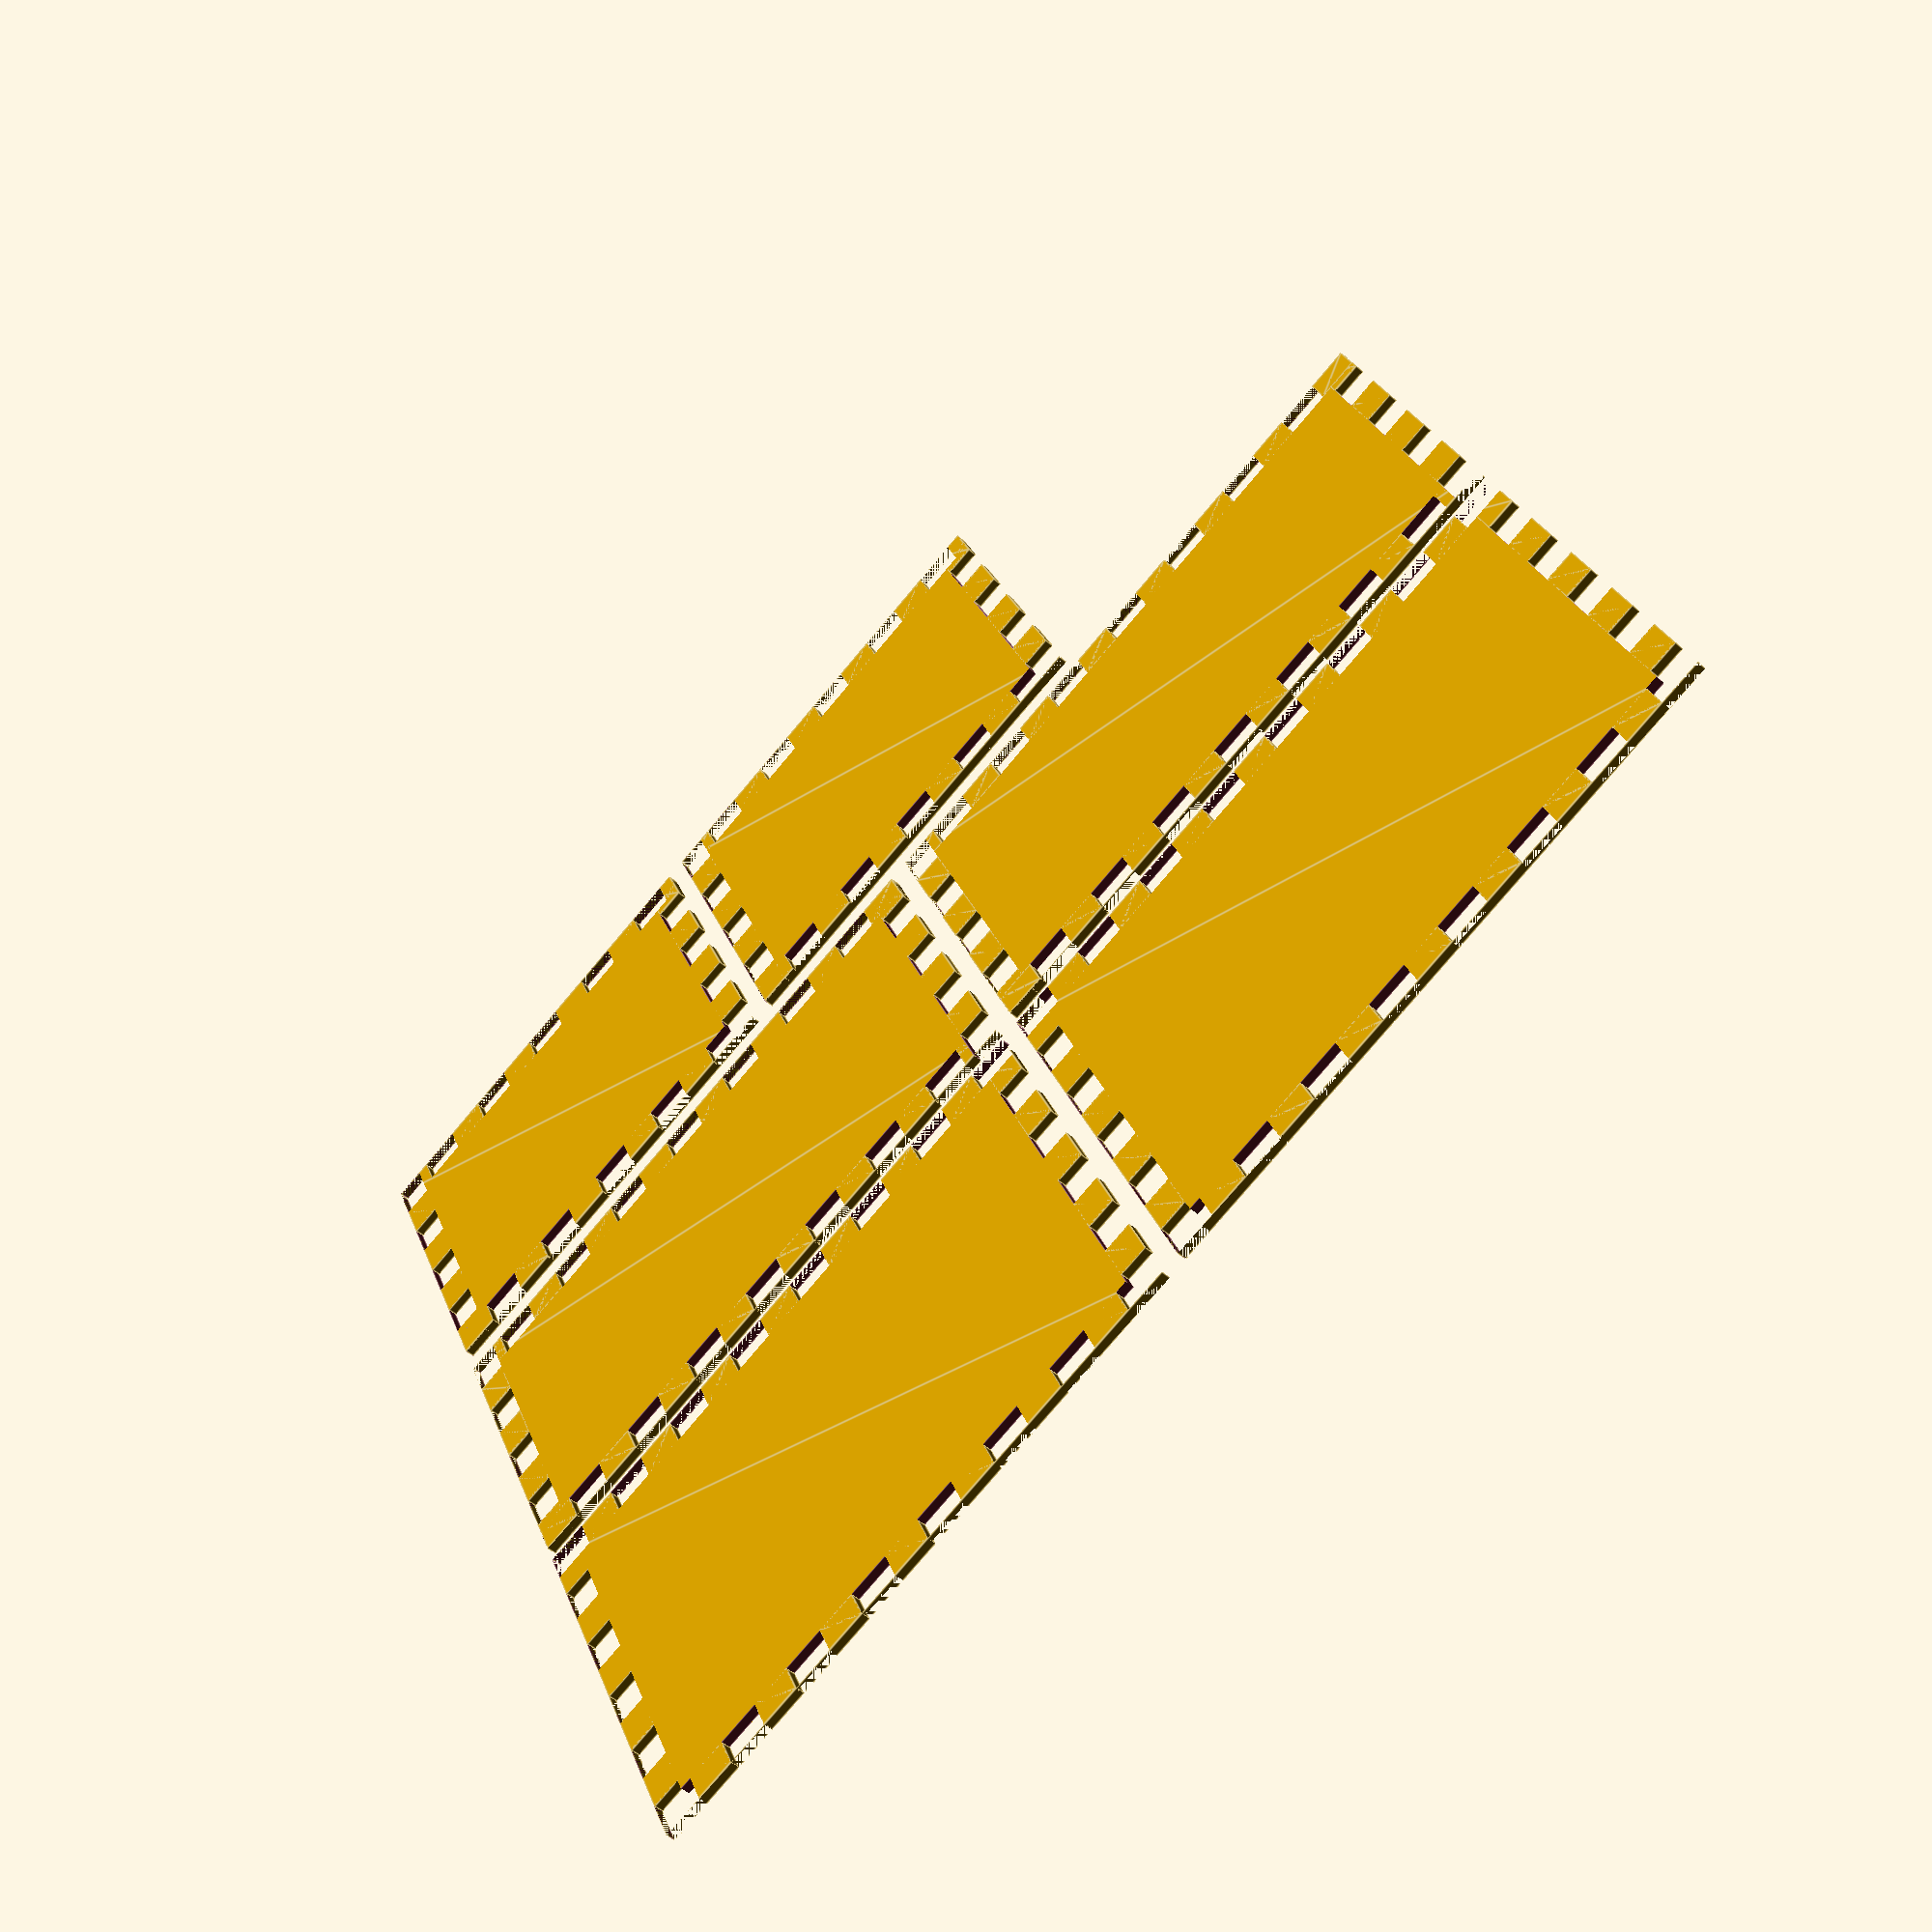
<openscad>
mat_thickness = 3.14; // inches to mm
notch_depth = mat_thickness;
notch_width = 01.38 * notch_depth;
male = 1;
female = 0;
kerf = -0.1;

module notched_side(length, gender, nd = notch_depth, nw = notch_width, k = kerf){
    difference(){
        square([length,nd]);
        for(i=[(gender?nw:0):nw*2:length]){
            translate([i-k/2,0])
            square([nw+k,nd]);
        }
    }
}

x = 100;
y = 100;
//notch sequence is 1-1-1-1 for top/bottom box and
// 0-0-0-1 for sides

//Create four-sided notched pieces for box
*difference(){
    square([x,y]);
    union(){
        translate([0,0])notched_side(x, 0);
        mirror([1,0,0])rotate(90,[0,0,1])
        notched_side(y,0);
        translate([0,y])mirror([0,1,0])
        notched_side(x,0);
        translate([x-1*notch_depth,0])
        rotate(180,[0,1,0])
        rotate(90,[0,0,1])
        notched_side(y,1);
        
    }
}

// notch_depth, notch_width, kerf need to be defined
// i# is -1 for no notches, 0 for female, 1 for male
module piece(x, y, x0, y0, x1, y1) {
    difference(){
        square([x,y]);
        union(){
           if(x0>-1){
                translate([0,0])notched_side(x, x0);
           }
           if(y0>-1){
               mirror([1,0,0])rotate(90,[0,0,1])
               notched_side(y,y0);
           }
           if(x1>-1){
               translate([0,y])mirror([0,1,0])
               notched_side(x,x1);
           }
           if(y1>-1){
               translate([x-0.999*notch_depth,0])
               rotate(180,[0,1,0])
               rotate(90,[0,0,1])
               notched_side(y,y1);
           }
        }
    }
}

// Test frame
*union(){
    piece(50,38.1,-1,1,-1,0);
    translate([0,45])piece(40,38.1,-1,1,-1,0);
    translate([45,45])piece(50,38.1,-1,1,-1,0);
    translate([55,0])piece(40,38.1,-1,1,-1,0);
}
// Mandy is 17 3/4" x 23 3/4 " x 1 1/2 ".  Allow for 1/4 " 
// on each edge, making the frame (outer dimensions) 
// 17 1/4" x 23 1/4 " x 1 1/2 ".  In metric:
// 438.15 x 590.55 x 38.1.  1/8 " stock is 3.175 mm.
*union(){
    piece(438.15,38.1,-1,1,-1,0);
    translate([0,45])difference(){
        piece(590.55,38.1,-1,1,-1,0);
        translate([355.6,0])square([50.8,19.0]);
    }
    translate([0,90])difference(){
        piece(438.15,38.1,-1,1,-1,0);
        translate([393.7,0])square([25.4,19.0]);
    }
    translate([0,135])piece(590.55,38.1,-1,1,-1,0);
}

// edge length / (fudge * notch_depth) should be an integer
// for clean-looking notches.

echo (65/(1.38*notch_depth));

translate([67 ,0])piece(65,45,1,1,1,1);
piece(65,45,1,1,1,1);

translate([0,47])
piece(65,34.5,0,0,0,1);
translate([67,47])
piece(65,34.5,0,0,0,1);
translate([0,85])
piece(45,34.5,0,0,0,1);
translate([47,85])
piece(45,34.5,0,0,0,1);


</openscad>
<views>
elev=46.5 azim=335.8 roll=45.0 proj=p view=edges
</views>
